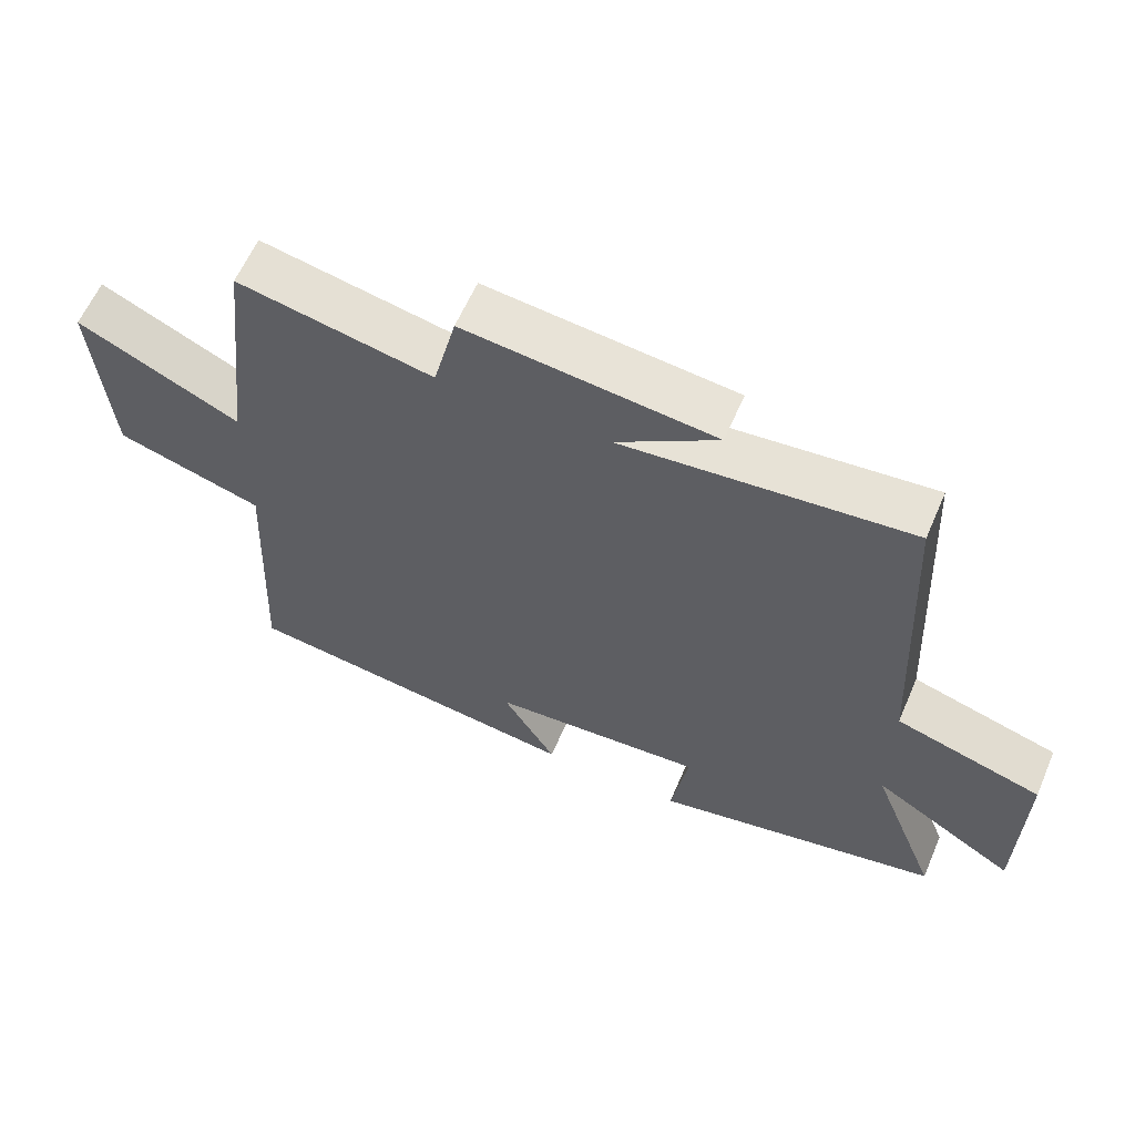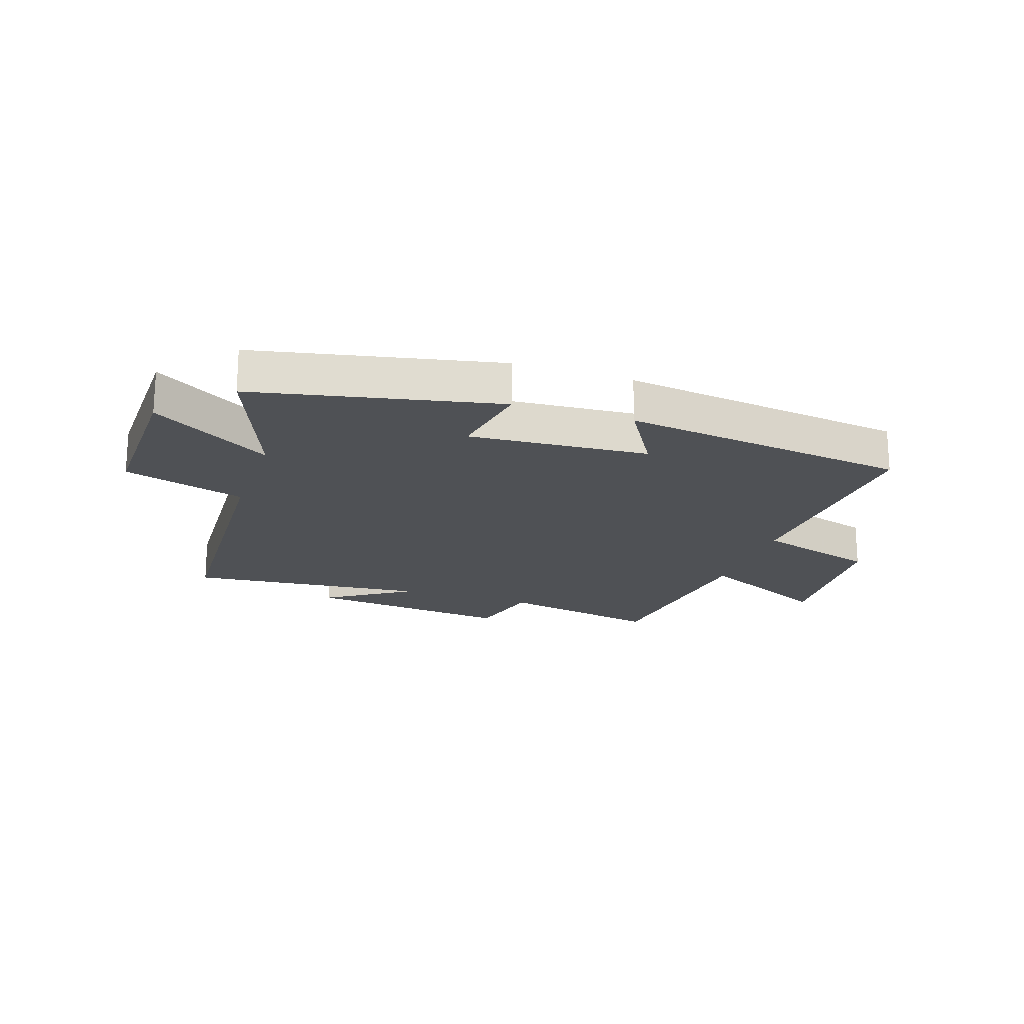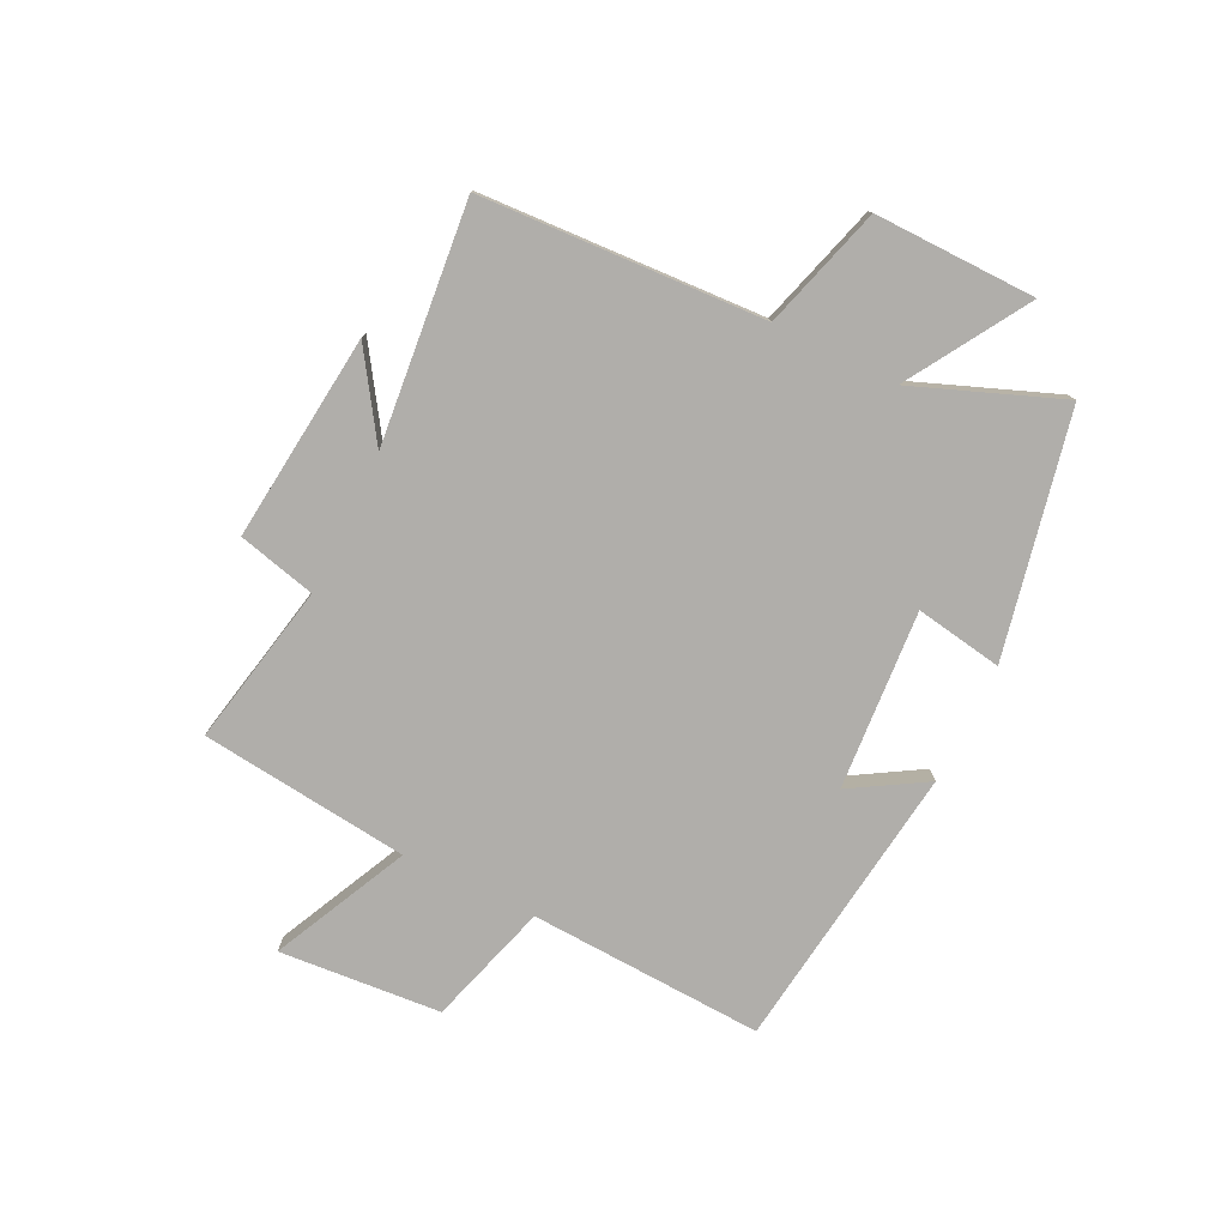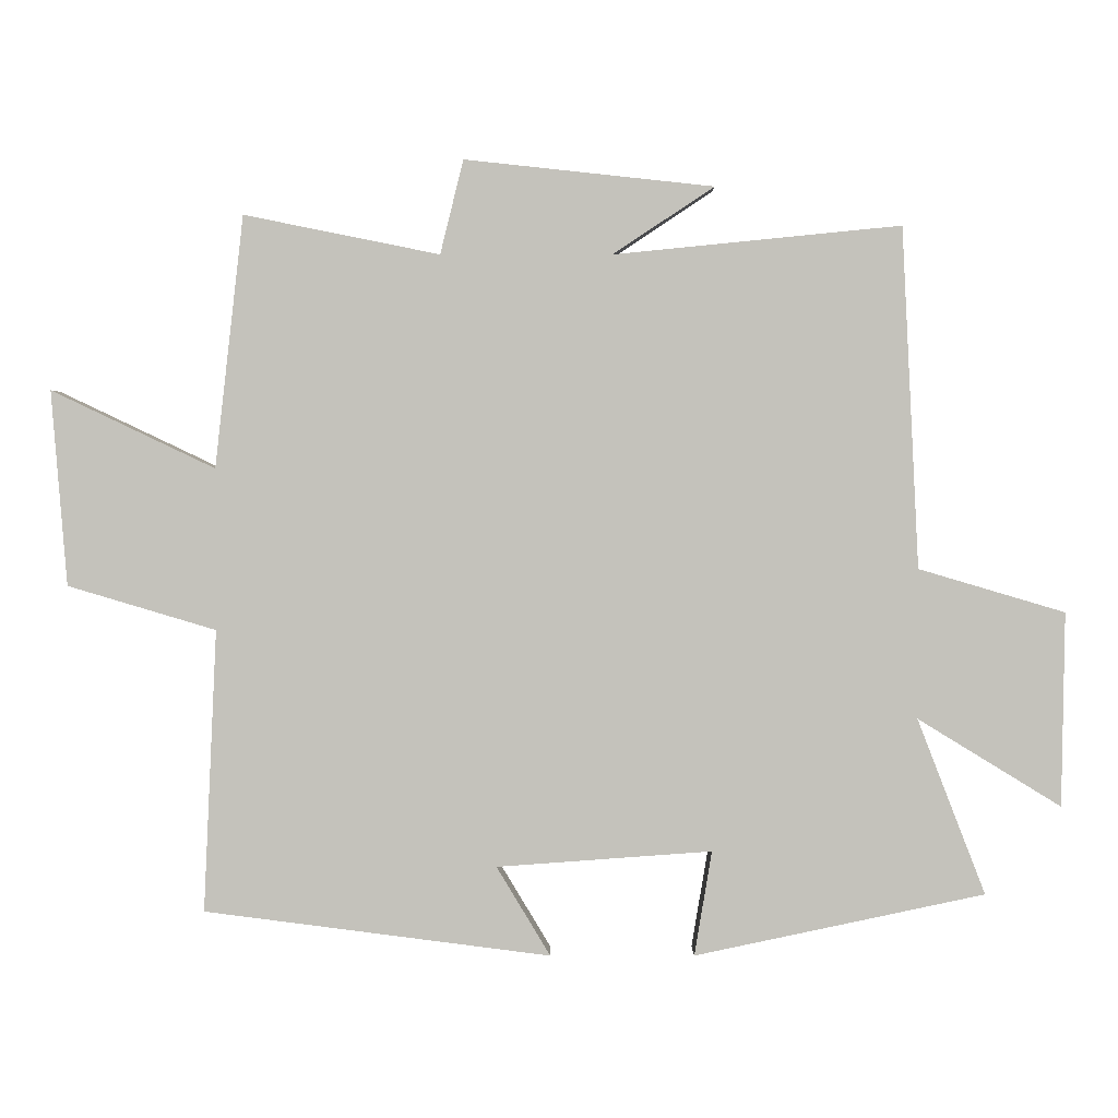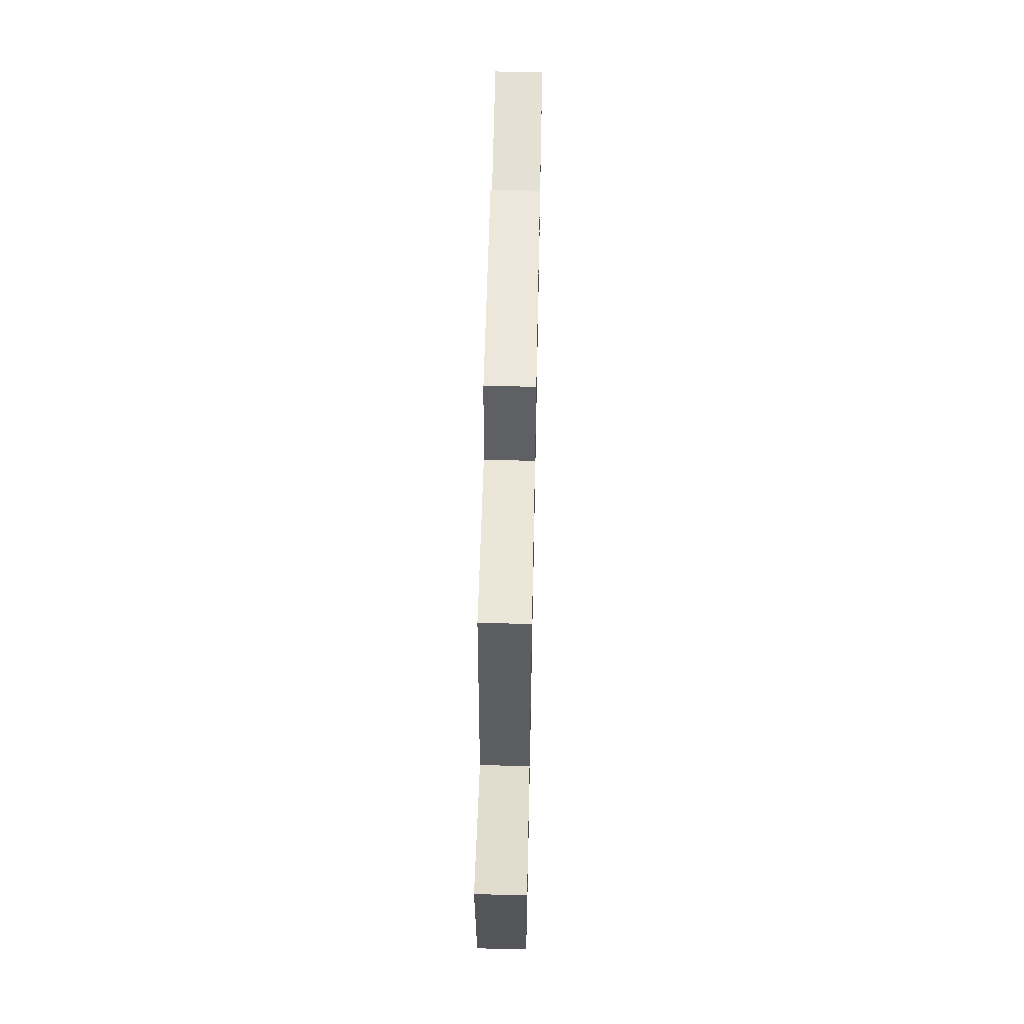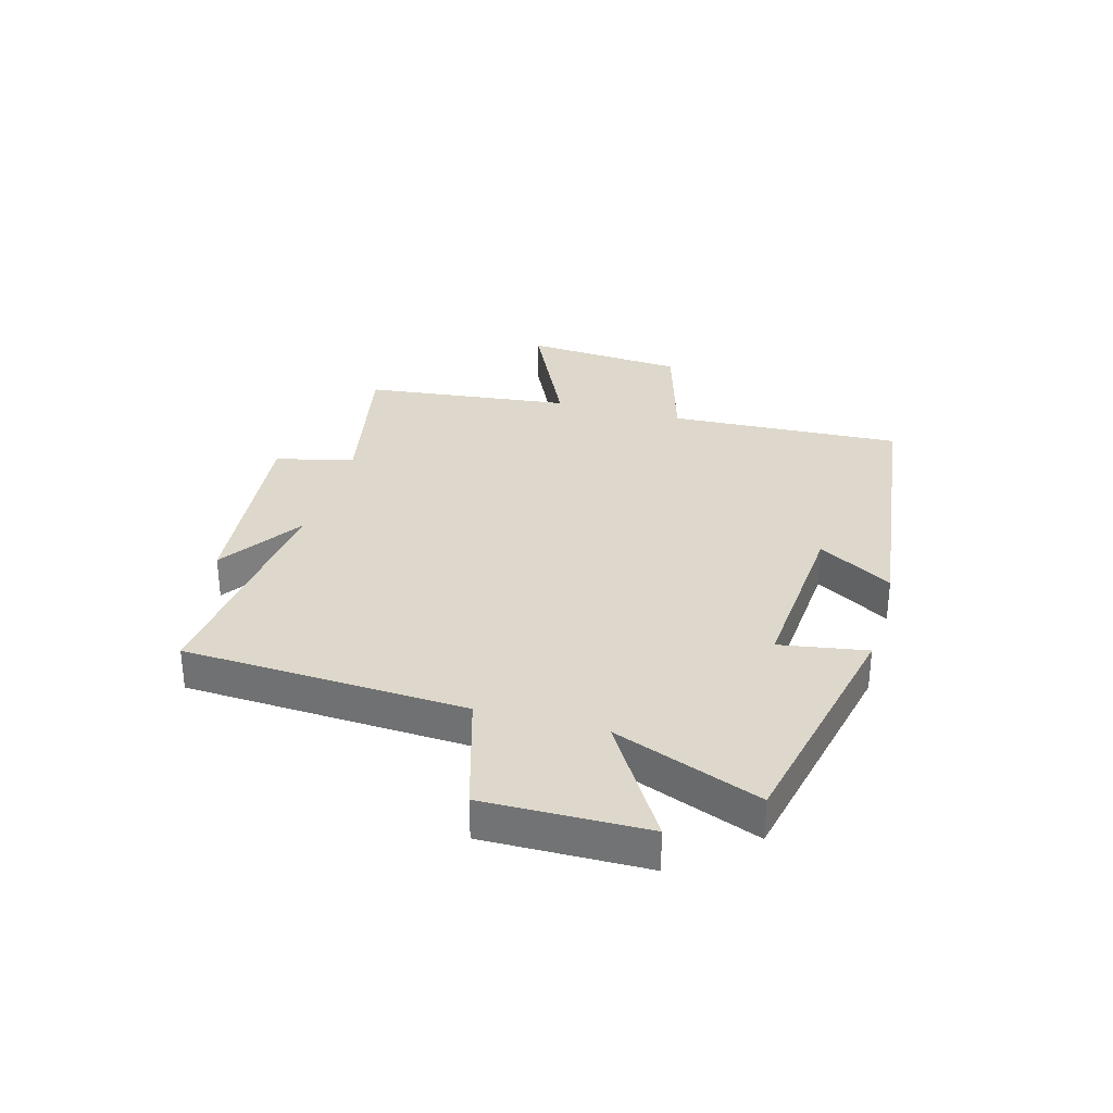
<metadata>
{"format":"obj","ext":"obj","renderer":"f3d","projection":"perspective","resolution":1024,"background":"white","views":[{"elev":60.8,"azim":23.3,"up":"+Z"},{"elev":-19.6,"azim":161.2,"up":"+Y"},{"elev":-77.8,"azim":63.9,"up":"+Y"},{"elev":2.0,"azim":-0.2,"up":"+Z"},{"elev":60.0,"azim":-88.8,"up":"+Z"},{"elev":31.4,"azim":105.7,"up":"+Y"}]}
</metadata>
<code>
v -0.459 0.07 0.556
v -0.18 0.07 0.5
v -0.147 0.07 0.634
v 0.209 0.07 0.596
v 0.064 0.07 0.5
v 0.475 0.07 0.541
v 0.5 0.07 0.054
v 0.71 0.07 -0.008
v 0.706 0.07 -0.286
v 0.5 0.07 -0.16
v 0.598 0.07 -0.412
v 0.182 0.07 -0.5
v 0.207 0.07 -0.35
v -0.101 0.07 -0.372
v -0.024 0.07 -0.5
v -0.519 0.07 -0.436
v -0.5 0.07 -0.033
v -0.711 0.07 0.03
v -0.733 0.07 0.308
v -0.5 0.07 0.197
v -0.459 0 0.556
v -0.18 0 0.5
v -0.147 0 0.634
v 0.209 0 0.596
v 0.064 0 0.5
v 0.475 0 0.541
v 0.5 0 0.054
v 0.71 0 -0.008
v 0.706 0 -0.286
v 0.5 0 -0.16
v 0.598 0 -0.412
v 0.182 0 -0.5
v 0.207 0 -0.35
v -0.101 0 -0.372
v -0.024 0 -0.5
v -0.519 0 -0.436
v -0.5 0 -0.033
v -0.711 0 0.03
v -0.733 0 0.308
v -0.5 0 0.197
f 17 18 19 20
f 17 20 1 2
f 14 15 16 17
f 13 14 17 2
f 10 11 12 13
f 10 13 2 3
f 7 8 9 10
f 5 6 7 10
f 5 10 3
f 3 4 5
f 40 39 38 37
f 22 21 40 37
f 37 36 35 34
f 22 37 34 33
f 33 32 31 30
f 23 22 33 30
f 30 29 28 27
f 30 27 26 25
f 23 30 25
f 25 24 23
f 1 21 22 2
f 2 22 23 3
f 3 23 24 4
f 4 24 25 5
f 5 25 26 6
f 6 26 27 7
f 7 27 28 8
f 8 28 29 9
f 9 29 30 10
f 10 30 31 11
f 11 31 32 12
f 12 32 33 13
f 13 33 34 14
f 14 34 35 15
f 15 35 36 16
f 16 36 37 17
f 17 37 38 18
f 18 38 39 19
f 19 39 40 20
f 20 40 21 1

</code>
